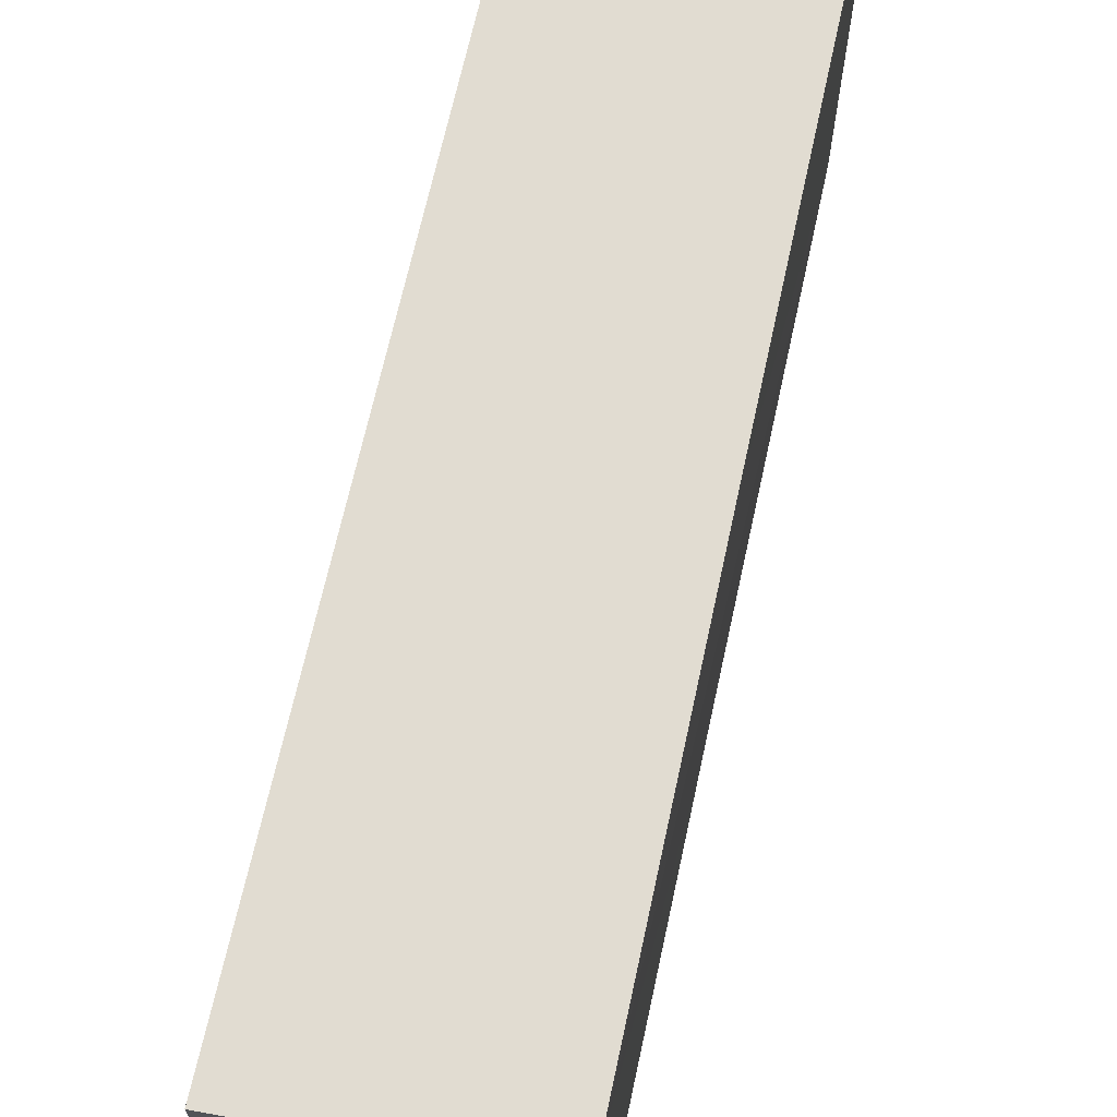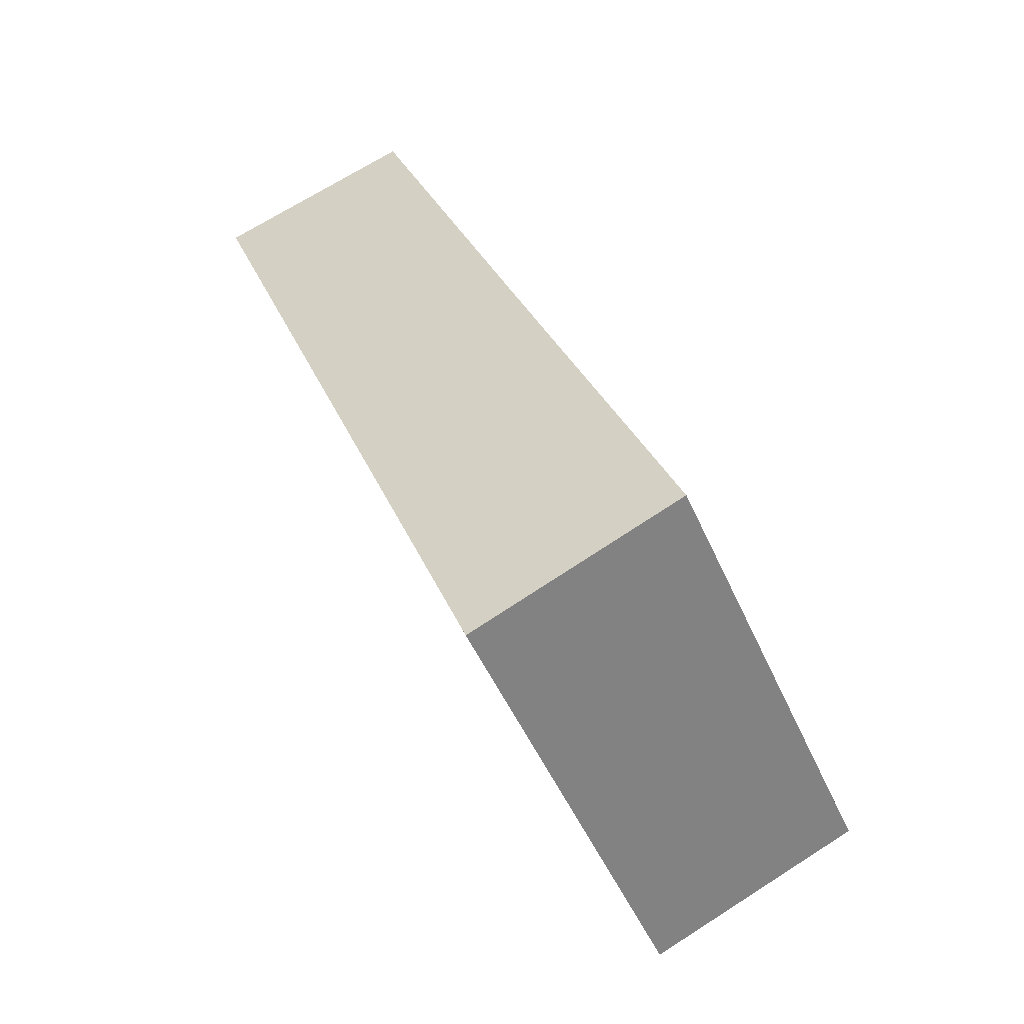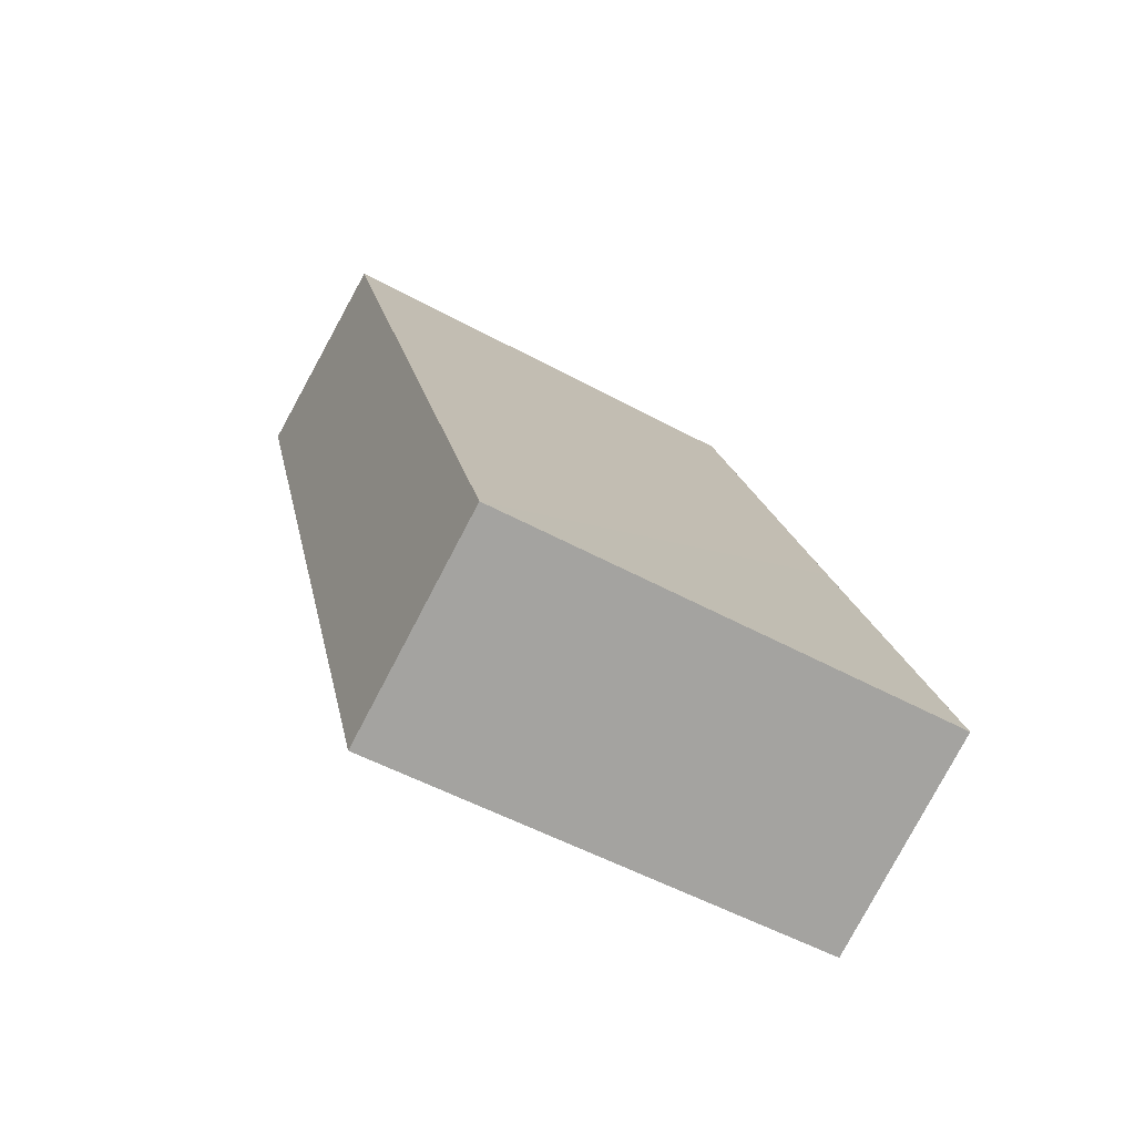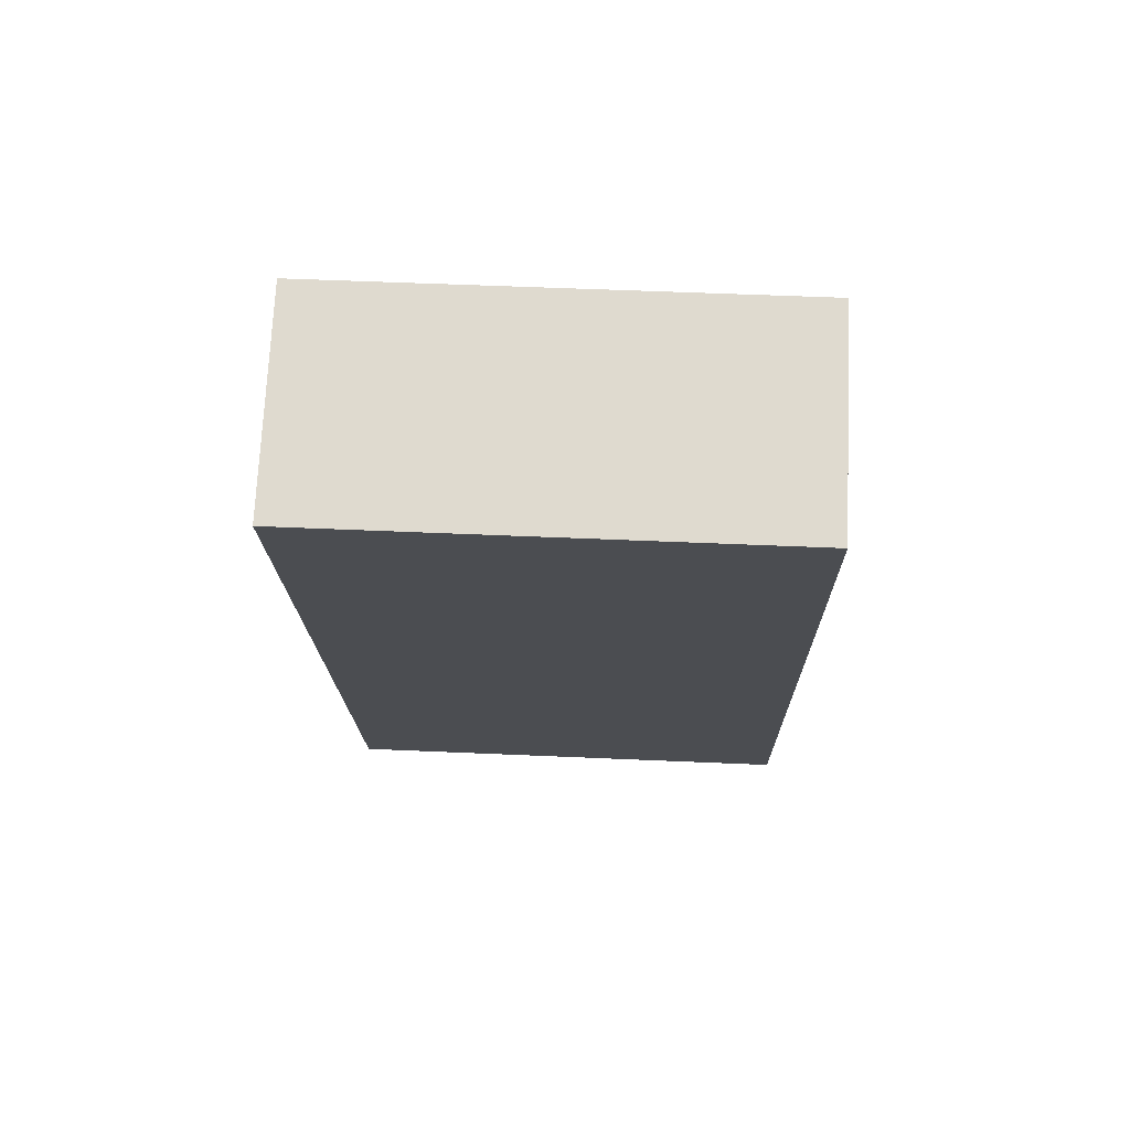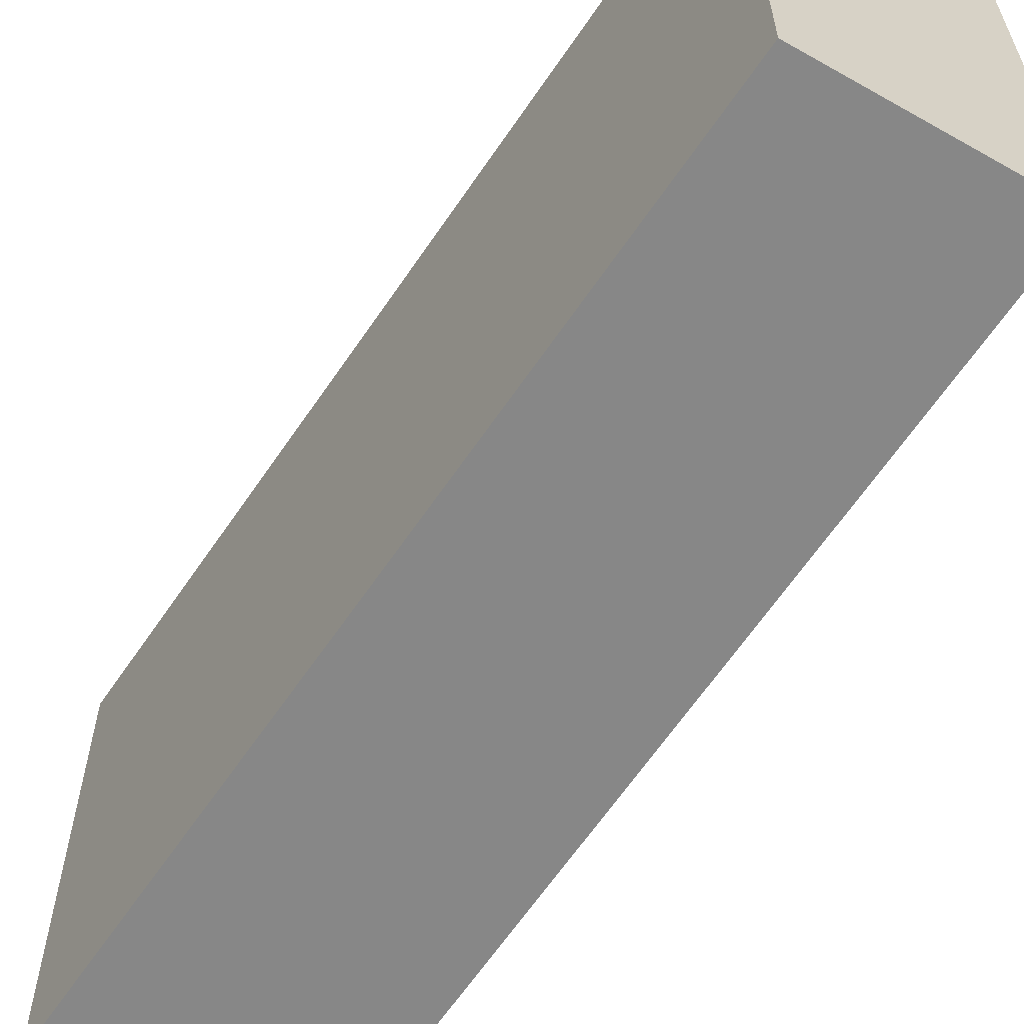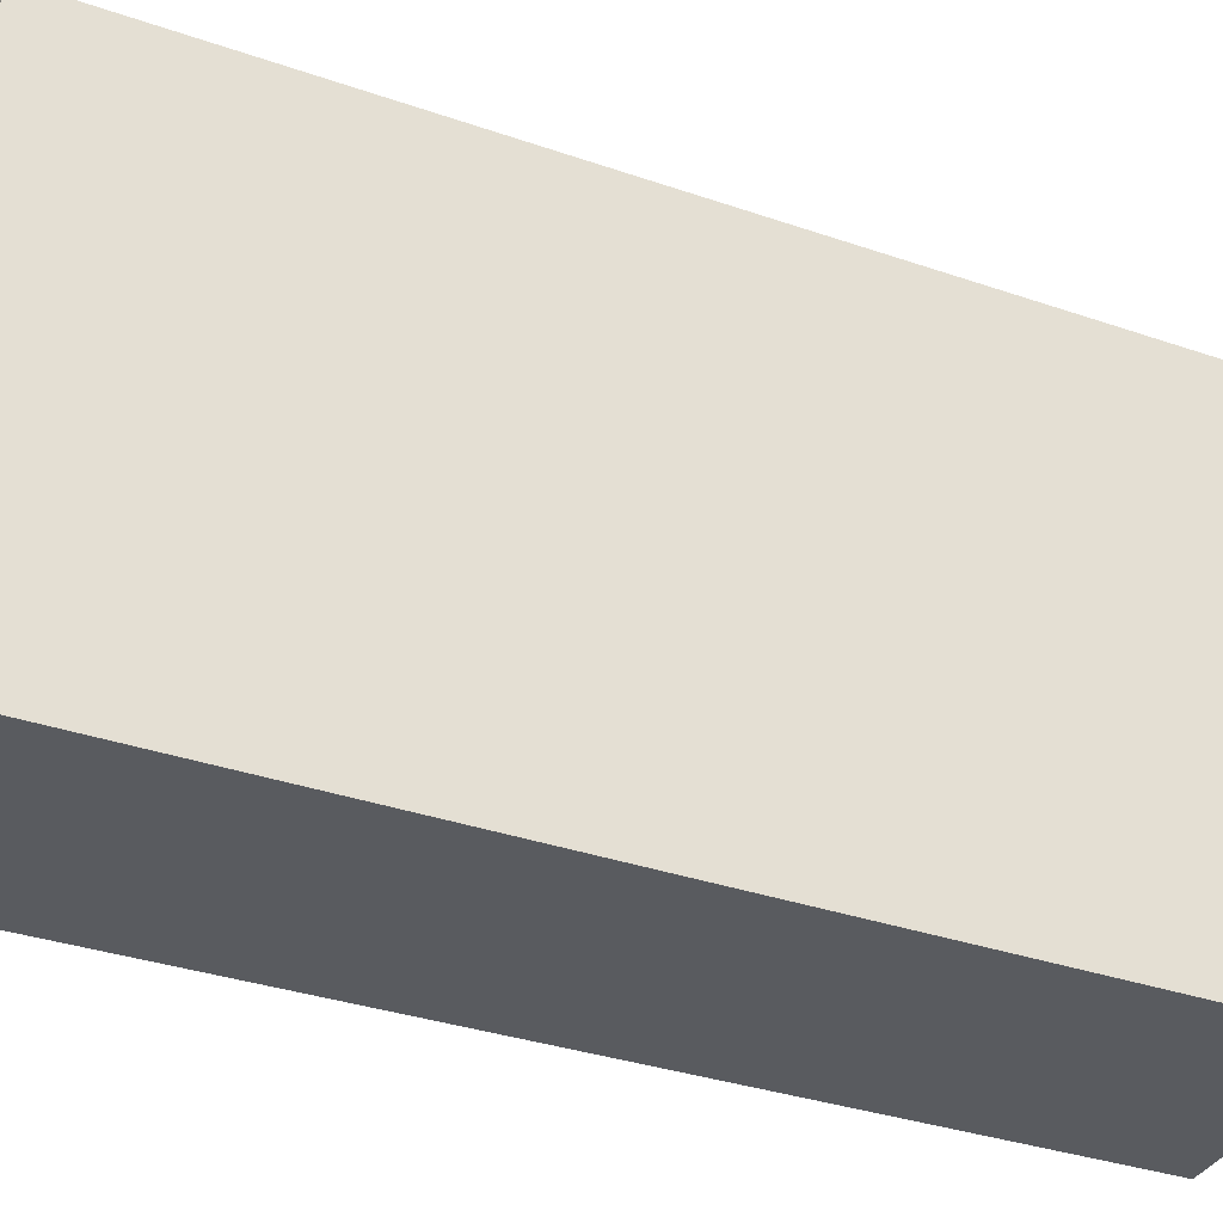
<metadata>
{"format":"obj","ext":"obj","renderer":"f3d","projection":"perspective","resolution":1024,"background":"white","views":[{"elev":69.0,"azim":-146.4,"up":"+Y"},{"elev":-50.5,"azim":-156.7,"up":"+Z"},{"elev":-52.3,"azim":-120.5,"up":"+Z"},{"elev":53.2,"azim":92.7,"up":"+Z"},{"elev":-62.6,"azim":-12.6,"up":"+Y"},{"elev":-32.1,"azim":-95.0,"up":"+Y"}]}
</metadata>
<code>
v  1.003 2.279 -0.433
v  1.56 2.279 3.984
v  2.57 2.279 3.669
v  0.719 2.279 1.831
v  0 2.279 1.395e-16
v  1.56 -2.44e-16 3.984
v  2.57 -2.247e-16 3.669
v  1.003 2.651e-17 -0.433
v  0 0 0
v  0.719 -1.121e-16 1.831
g defaultobject
f 1 2 3
f 2 1 4
f 4 1 5
f 6 3 2
f 3 6 7
f 7 1 3
f 1 7 8
f 8 5 1
f 5 8 9
f 4 6 2
f 6 4 5
f 6 5 10
f 10 5 9
f 6 8 7
f 8 6 10
f 8 10 9

</code>
